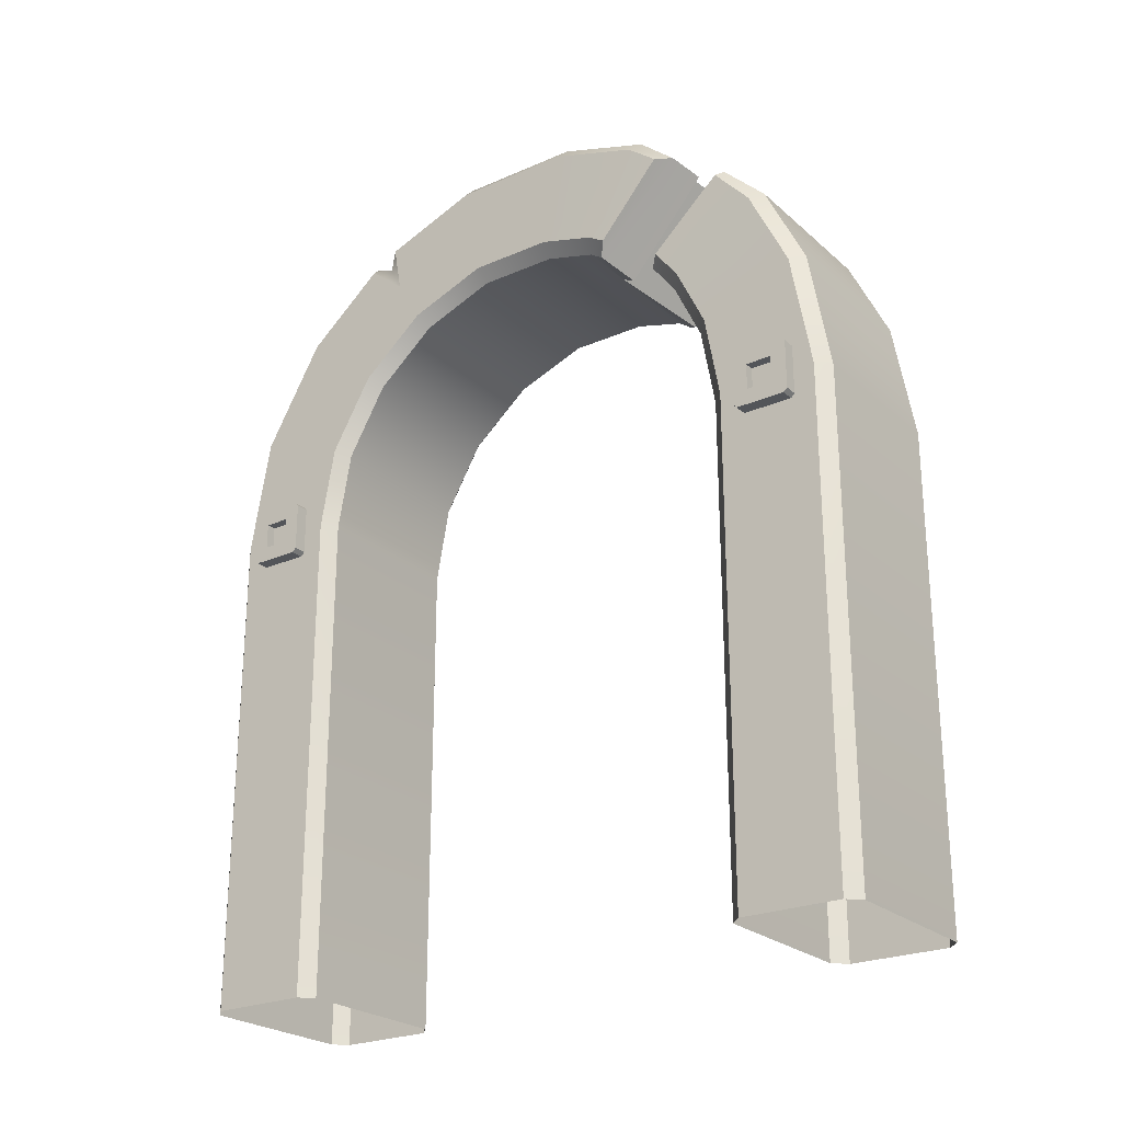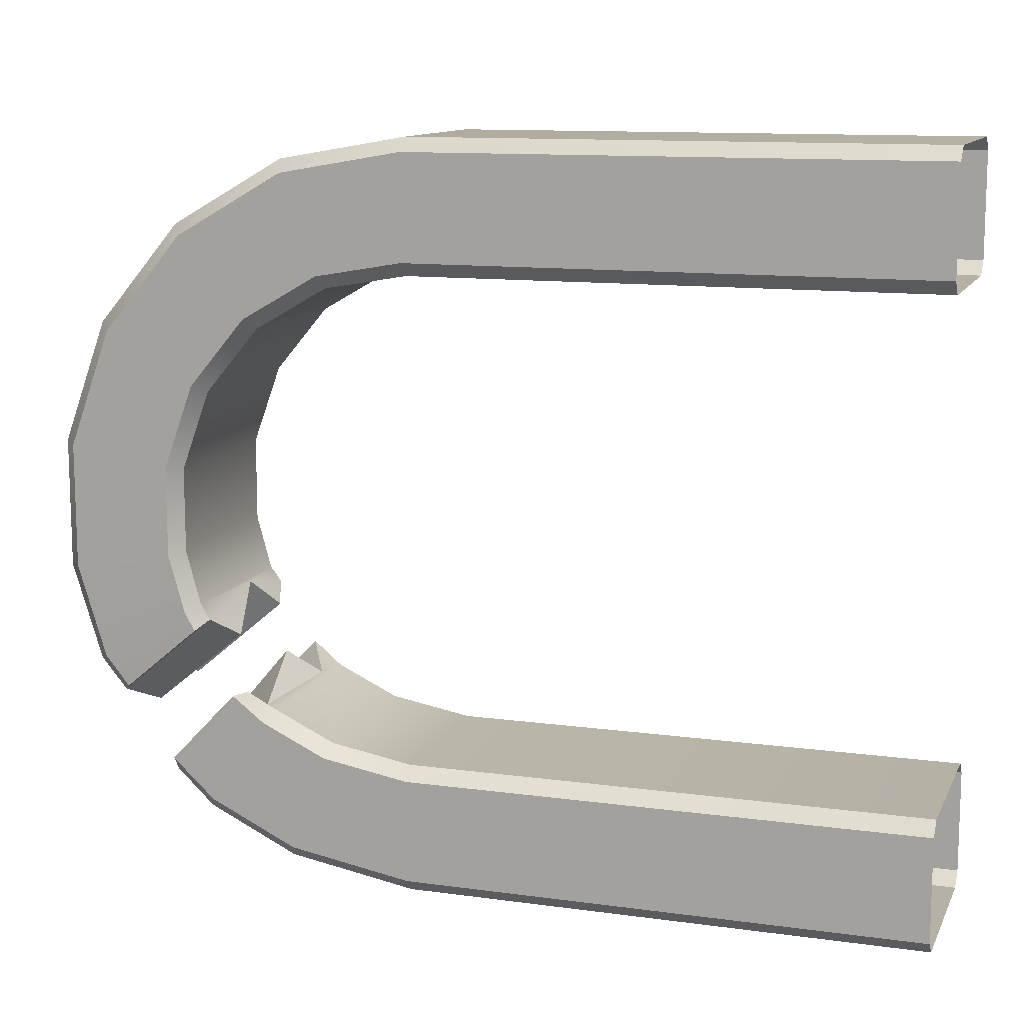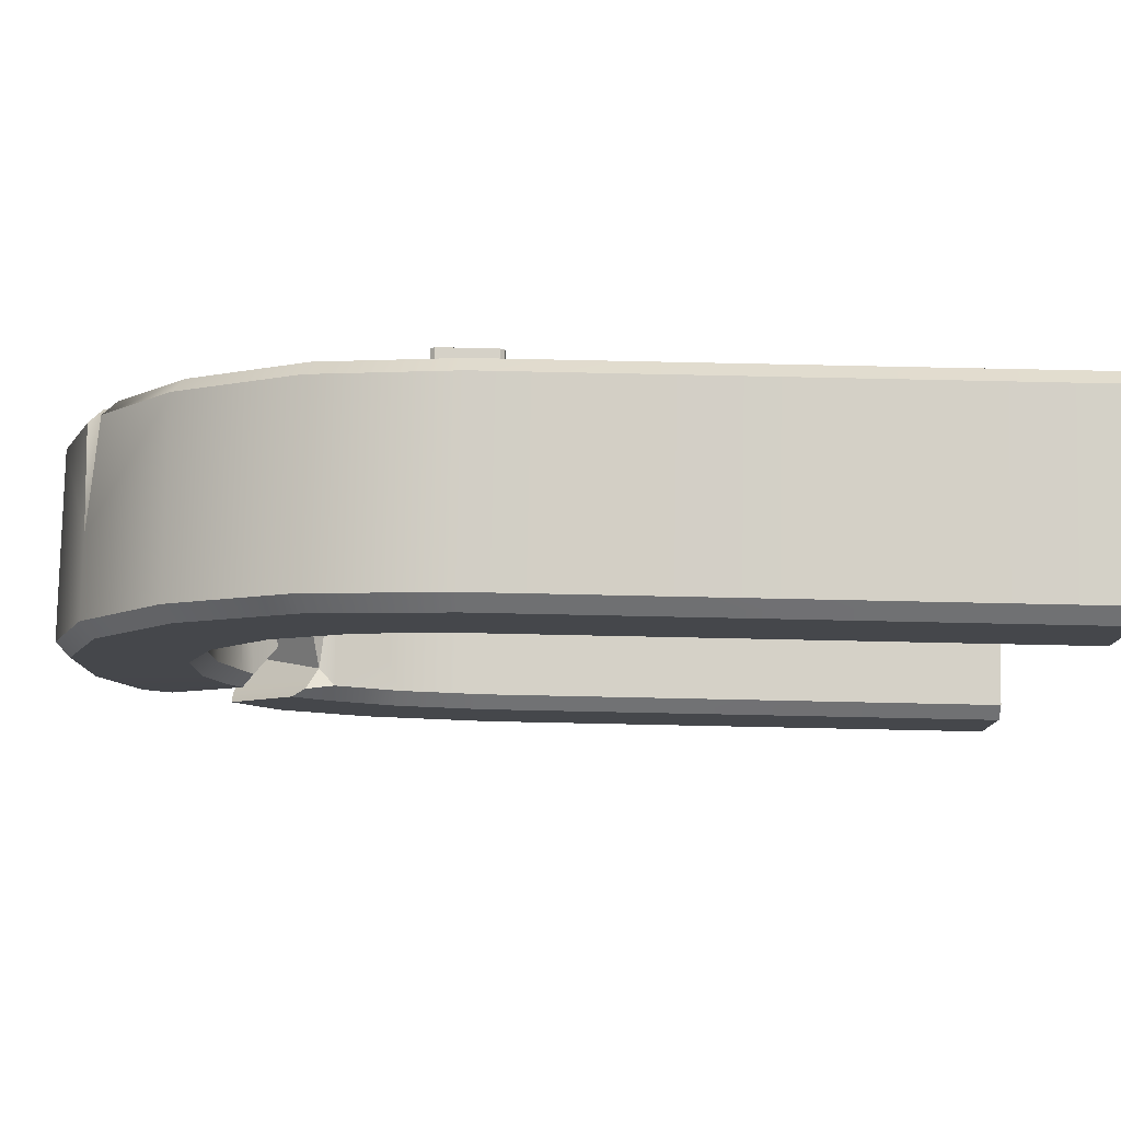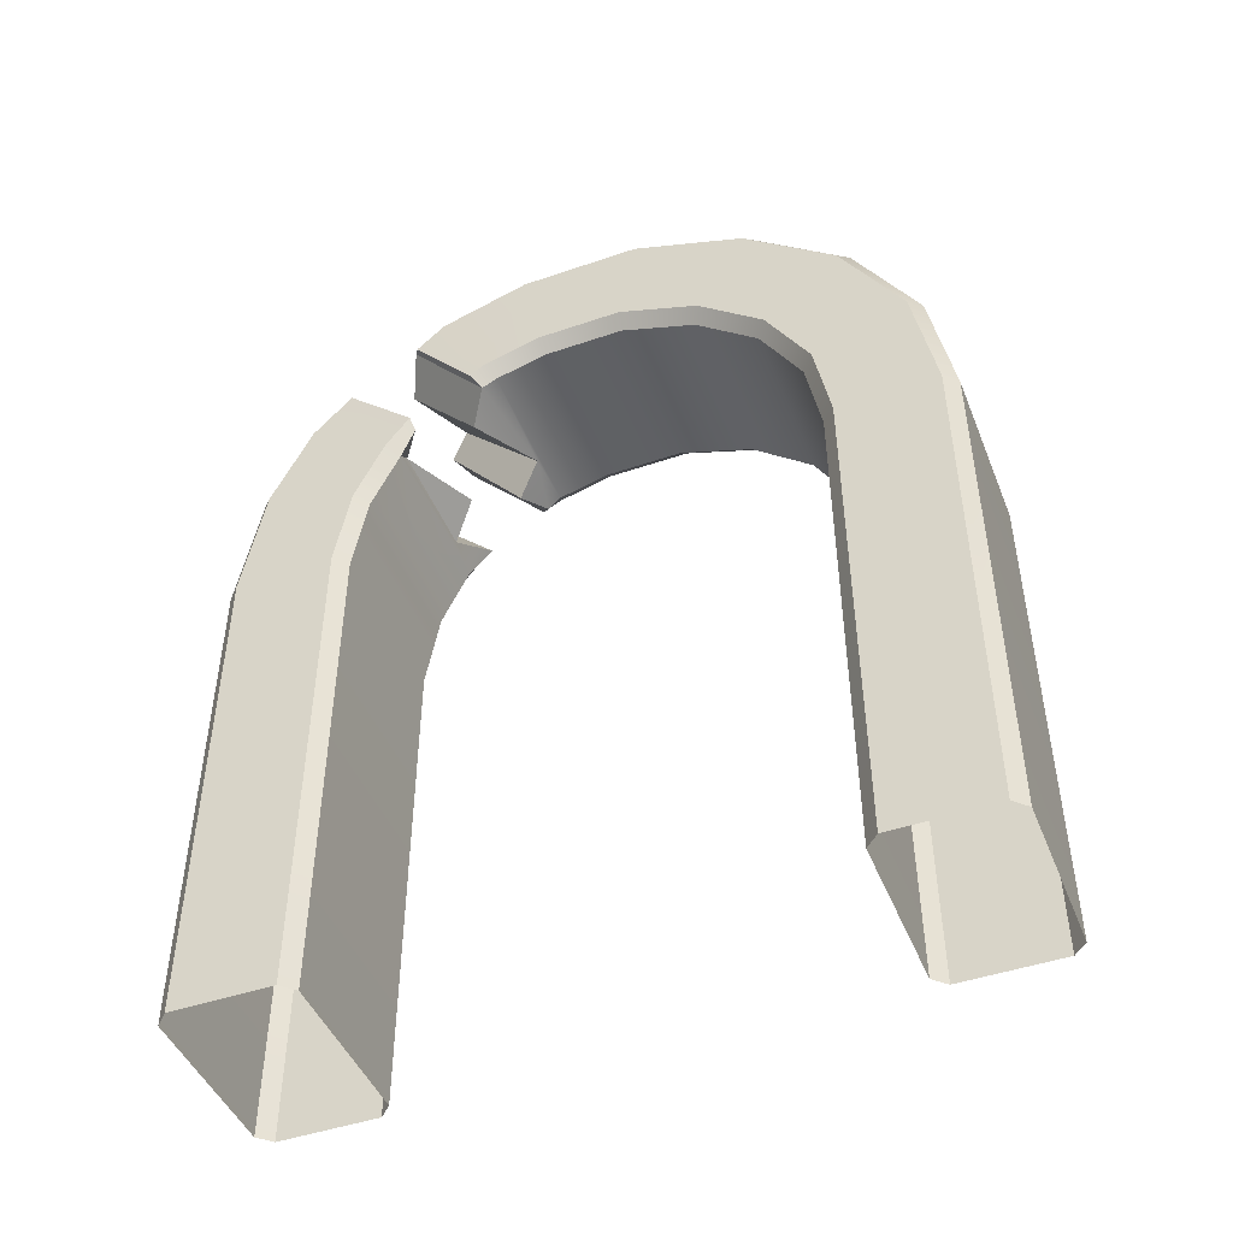
<metadata>
{"format":"obj","ext":"obj","renderer":"f3d","projection":"perspective","resolution":1024,"background":"white","views":[{"elev":-24.5,"azim":-54.4,"up":"+Z"},{"elev":11.9,"azim":108.1,"up":"+Y"},{"elev":79.7,"azim":91.2,"up":"+Y"},{"elev":-46.4,"azim":111.4,"up":"+Z"}]}
</metadata>
<code>
g Boss_Color_088
v 5.166 -14.82 17.52
v 6.421 -14.71 16.33
v 6.852 -13.43 18.32
v 6.421 -22.78 21.66
v 3.515 -21.2 23.33
v 6.421 -20.17 24.41
v -6.392 -14.84 28.11
v -2.571 -13.86 28.96
v -3.725 -15.52 27.57
v -2.571 -13.86 28.96
v -6.392 -14.84 28.11
v -6.421 -11.94 30.57
v -3.249 -14.46 16.59
v 5.166 -14.82 17.52
v -1.386 -12.42 18.74
v 6.421 27.64 5.589
v -6.421 25.97 15.04
v -6.421 27.64 5.589
v 6.421 25.97 15.04
v -6.421 21.17 23.36
v 6.421 21.17 23.36
v 1.015 13.82 29.53
v -6.421 14.81 28.69
v -6.421 4.799 32.81
v -6.421 12.6 29.97
v 6.421 4.799 32.81
v -6.421 -4.8 32.81
v 6.421 -4.8 32.81
v 6.421 21.17 23.36
v 6.421 13.82 29.53
v 1.015 13.82 29.53
v 6.421 4.799 32.81
v 6.421 -4.8 32.81
v -6.421 -11.94 30.57
v -6.421 -4.8 32.81
v 6.421 -11.94 30.57
v -2.571 -13.86 28.96
v 6.421 -14.25 28.63
v 3.277 -15.75 27.37
v -6.421 -25.97 15.04
v 6.421 -27.64 5.589
v -6.421 -27.64 5.589
v 6.421 -25.97 15.04
v 6.421 -22.78 21.66
v -6.421 -22.78 21.66
v -3.008 -21.45 23.06
v -6.616 -19.52 24.82
v 3.515 -21.2 23.33
v -1.651 -19.69 24.92
v 7.421 17.82 12.08
v 7.421 26.64 5.589
v 7.421 18.97 5.589
v 7.421 25.03 14.7
v 7.421 14.53 17.78
v 7.421 20.41 22.71
v 7.421 9.483 22.01
v 7.421 13.32 28.66
v 7.421 3.293 24.27
v 7.421 4.626 31.82
v 7.421 -3.294 24.27
v 7.421 -4.626 31.82
v 7.421 -7.605 23.06
v 7.421 -4.626 31.82
v 7.421 -3.294 24.27
v 7.421 -11.44 29.7
v 7.294 -13.7 27.97
v 7.421 -8.923 22.28
v 7.421 -15.55 16.88
v 7.26 -19.06 24.38
v 7.421 -13.7 19.29
v 7.421 -21.95 21.11
v 7.421 -17.82 12.08
v 7.421 -25.03 14.7
v 7.421 -18.97 5.589
v 7.421 -26.64 5.589
v -7.421 18.97 5.589
v -7.421 26.64 5.589
v -7.421 25.03 14.7
v -7.421 17.82 12.08
v -7.421 20.41 22.71
v -7.421 14.53 17.78
v -7.421 11.48 25.48
v -7.421 14.31 27.83
v -7.421 9.483 22.01
v -7.421 3.293 24.27
v -7.421 4.626 31.82
v -7.421 12.1 29.1
v -7.421 -4.626 31.82
v -7.421 -3.294 24.27
v -7.421 -3.294 24.27
v -7.421 -4.626 31.82
v -7.421 -11.44 29.7
v -7.421 -7.605 23.06
v -7.294 -13.7 27.97
v -7.421 -8.923 22.28
v -7.421 -17.82 12.08
v -7.421 -26.64 5.589
v -7.421 -18.97 5.589
v -7.421 -25.03 14.7
v -7.421 -15.55 16.88
v -7.421 -21.95 21.11
v -7.26 -19.06 24.37
v -7.421 -13.7 19.29
v 6.421 27.64 -32.81
v 6.421 27.64 5.589
v -6.421 27.64 5.589
v -6.421 27.64 -32.81
v -6.421 -27.64 -32.81
v -6.421 -27.64 5.589
v 6.421 -27.64 5.589
v 6.421 -27.64 -32.81
v 7.421 -26.64 -32.81
v 7.421 -26.64 5.589
v 7.421 -18.97 5.589
v 7.421 -18.97 -32.81
v -7.421 26.64 -32.81
v -7.421 26.64 5.589
v -7.421 18.97 5.589
v -7.421 18.97 -32.81
v -6.421 17.97 5.589
v 6.421 16.88 11.73
v 6.421 17.97 5.589
v -6.421 16.88 11.73
v 6.421 13.76 17.14
v -6.421 13.76 17.14
v 6.421 8.983 21.15
v -6.421 8.983 21.15
v 6.421 3.12 23.28
v -6.421 3.12 23.28
v 6.421 -3.12 23.28
v -6.421 -3.12 23.28
v 6.421 -7.105 22.19
v -6.421 -7.105 22.19
v -2.121 -7.291 22.04
v 6.548 -8.208 21.43
v 4.326 -9.775 19.95
v -6.568 -8.199 21.46
v -3.824 -9.364 20.3
v -6.421 -16.88 11.73
v -6.421 -17.97 5.589
v 6.421 -17.97 5.589
v 6.421 -16.88 11.73
v -6.421 -14.71 16.33
v 6.421 -14.71 16.33
v -3.249 -14.46 16.59
v -6.742 -13.01 18.62
v 5.166 -14.82 17.52
v 7.421 18.97 -32.81
v 7.421 18.97 5.589
v 7.421 26.64 5.589
v 7.421 26.64 -32.81
v 6.421 -17.97 -32.81
v 6.421 -17.97 5.589
v -6.421 -17.97 5.589
v -6.421 -17.97 -32.81
v -6.421 17.97 -32.81
v -6.421 17.97 5.589
v 6.421 17.97 5.589
v 6.421 17.97 -32.81
v -7.421 -18.97 -32.81
v -7.421 -18.97 5.589
v -7.421 -26.64 5.589
v -7.421 -26.64 -32.81
v 6.421 27.64 5.589
v 7.421 26.64 5.589
v 7.421 25.03 14.7
v 6.421 25.97 15.04
v 7.421 20.41 22.71
v 6.421 21.17 23.36
v 7.421 13.32 28.66
v 6.421 13.82 29.53
v 7.421 4.626 31.82
v 6.421 4.799 32.81
v 7.421 -4.626 31.82
v 6.421 -4.8 32.81
v 6.421 -4.8 32.81
v 7.421 -4.626 31.82
v 7.421 -11.44 29.7
v 6.421 -11.94 30.57
v 6.421 -14.25 28.63
v 7.294 -13.7 27.97
v 6.421 -25.97 15.04
v 7.421 -26.64 5.589
v 6.421 -27.64 5.589
v 7.421 -25.03 14.7
v 6.421 -22.78 21.66
v 7.421 -21.95 21.11
v 6.421 -20.17 24.41
v 7.26 -19.06 24.38
v -6.421 25.97 15.04
v -7.421 26.64 5.589
v -6.421 27.64 5.589
v -7.421 25.03 14.7
v -6.421 21.17 23.36
v -7.421 20.41 22.71
v -6.421 14.81 28.69
v -7.421 14.31 27.83
v -6.421 4.799 32.81
v -7.421 12.1 29.1
v -6.421 12.6 29.97
v -7.421 4.626 31.82
v -6.421 -4.8 32.81
v -7.421 -4.626 31.82
v -6.421 -11.94 30.57
v -7.421 -4.626 31.82
v -6.421 -4.8 32.81
v -7.421 -11.44 29.7
v -6.392 -14.84 28.11
v -7.294 -13.7 27.97
v -6.616 -19.52 24.82
v -7.421 -21.95 21.11
v -7.26 -19.06 24.37
v -6.421 -22.78 21.66
v -6.421 -25.97 15.04
v -7.421 -25.03 14.7
v -6.421 -27.64 5.589
v -7.421 -26.64 5.589
v 7.421 26.64 5.589
v 6.421 27.64 5.589
v 6.421 27.64 -32.81
v 7.421 26.64 -32.81
v 6.421 -27.64 5.589
v 7.421 -26.64 5.589
v 7.421 -26.64 -32.81
v 6.421 -27.64 -32.81
v -6.421 27.64 5.589
v -7.421 26.64 5.589
v -7.421 26.64 -32.81
v -6.421 27.64 -32.81
v -7.421 -26.64 5.589
v -6.421 -27.64 5.589
v -6.421 -27.64 -32.81
v -7.421 -26.64 -32.81
v 7.421 18.97 5.589
v 6.421 17.97 5.589
v 6.421 16.88 11.73
v 7.421 17.82 12.08
v 6.421 13.76 17.14
v 7.421 14.53 17.78
v 6.421 8.983 21.15
v 7.421 9.483 22.01
v 6.421 3.12 23.28
v 7.421 3.293 24.27
v 6.421 -3.12 23.28
v 7.421 -3.294 24.27
v 6.421 -7.105 22.19
v 7.421 -7.605 23.06
v 7.421 -8.923 22.28
v 6.548 -8.208 21.43
v 7.421 -17.82 12.08
v 6.421 -17.97 5.589
v 7.421 -18.97 5.589
v 6.421 -16.88 11.73
v 7.421 -15.55 16.88
v 6.421 -14.71 16.33
v 7.421 -13.7 19.29
v 6.852 -13.43 18.32
v -7.421 17.82 12.08
v -6.421 17.97 5.589
v -7.421 18.97 5.589
v -6.421 16.88 11.73
v -7.421 14.53 17.78
v -6.421 13.76 17.14
v -7.421 9.483 22.01
v -6.421 8.983 21.15
v -7.421 3.293 24.27
v -6.421 3.12 23.28
v -7.421 -3.294 24.27
v -6.421 -3.12 23.28
v -7.421 -7.605 23.06
v -6.421 -7.105 22.19
v -7.421 -8.923 22.28
v -6.568 -8.199 21.46
v -7.421 -13.7 19.29
v -6.421 -14.71 16.33
v -6.742 -13.01 18.62
v -7.421 -15.55 16.88
v -7.421 -17.82 12.08
v -6.421 -16.88 11.73
v -7.421 -18.97 5.589
v -6.421 -17.97 5.589
v 6.421 17.97 5.589
v 7.421 18.97 5.589
v 7.421 18.97 -32.81
v 6.421 17.97 -32.81
v 7.421 -18.97 5.589
v 6.421 -17.97 5.589
v 6.421 -17.97 -32.81
v 7.421 -18.97 -32.81
v -7.421 18.97 5.589
v -6.421 17.97 5.589
v -6.421 17.97 -32.81
v -7.421 18.97 -32.81
v -6.421 -17.97 5.589
v -7.421 -18.97 5.589
v -7.421 -18.97 -32.81
v -6.421 -17.97 -32.81
v -8.461 -24.7 3.395
v -4.848 -24.7 3.395
v -4.848 -20.91 3.395
v -8.461 -20.91 3.395
v -8.461 -20.61 3.687
v -8.461 -20.91 3.395
v -4.848 -20.91 3.395
v -4.848 -20.61 3.687
v -7.703 -23.8 4.587
v -8.461 -23.8 4.587
v -8.461 -21.81 4.587
v -7.703 -21.81 4.587
v -8.461 -24.99 3.687
v -4.848 -24.99 3.687
v -4.848 -24.7 3.395
v -8.461 -24.7 3.395
v -4.848 -20.61 3.687
v -4.848 -20.61 7.482
v -8.461 -20.61 7.482
v -8.461 -20.61 3.687
v -7.703 -21.81 6.582
v -7.703 -21.81 4.587
v -8.461 -21.81 4.587
v -8.461 -21.81 6.582
v -8.461 -20.61 7.482
v -4.848 -20.61 7.482
v -4.848 -20.91 7.774
v -8.461 -20.91 7.774
v -4.848 -20.91 7.774
v -4.848 -24.7 7.774
v -8.461 -24.7 7.774
v -8.461 -20.91 7.774
v -7.703 -23.8 4.587
v -7.703 -21.81 4.587
v -7.703 -21.81 6.582
v -7.703 -23.8 6.582
v -7.703 -23.8 6.582
v -7.703 -21.81 6.582
v -8.461 -21.81 6.582
v -8.461 -23.8 6.582
v -7.703 -23.8 6.582
v -8.461 -23.8 6.582
v -8.461 -23.8 4.587
v -7.703 -23.8 4.587
v -8.461 -24.99 7.482
v -8.461 -24.7 7.774
v -4.848 -24.7 7.774
v -4.848 -24.99 7.482
v -8.461 -24.99 7.482
v -4.848 -24.99 7.482
v -4.848 -24.99 3.687
v -8.461 -24.99 3.687
v -8.462 20.91 3.396
v -4.848 20.91 3.396
v -4.848 24.7 3.396
v -8.462 24.7 3.396
v -8.462 24.99 3.687
v -8.462 24.7 3.396
v -4.848 24.7 3.396
v -4.848 24.99 3.687
v -7.703 21.81 4.588
v -8.462 21.81 4.588
v -8.462 23.8 4.588
v -7.703 23.8 4.588
v -8.462 20.61 3.687
v -4.848 20.61 3.687
v -4.848 20.91 3.396
v -8.462 20.91 3.396
v -4.848 24.99 3.687
v -4.848 24.99 7.482
v -8.462 24.99 7.482
v -8.462 24.99 3.687
v -7.703 23.8 6.582
v -7.703 23.8 4.588
v -8.462 23.8 4.588
v -8.462 23.8 6.582
v -8.462 24.99 7.482
v -4.848 24.99 7.482
v -4.848 24.7 7.774
v -8.462 24.7 7.774
v -4.848 24.7 7.774
v -4.848 20.91 7.774
v -8.462 20.91 7.774
v -8.462 24.7 7.774
v -7.703 21.81 4.588
v -7.703 23.8 4.588
v -7.703 23.8 6.582
v -7.703 21.81 6.582
v -7.703 21.81 6.582
v -7.703 23.8 6.582
v -8.462 23.8 6.582
v -8.462 21.81 6.582
v -7.703 21.81 6.582
v -8.462 21.81 6.582
v -8.462 21.81 4.588
v -7.703 21.81 4.588
v -8.462 20.61 7.482
v -8.462 20.91 7.774
v -4.848 20.91 7.774
v -4.848 20.61 7.482
v -8.462 20.61 7.482
v -4.848 20.61 7.482
v -4.848 20.61 3.687
v -8.462 20.61 3.687
v -6.392 -14.84 28.11
v -3.725 -15.52 27.57
v -3.824 -9.364 20.3
v -6.568 -8.199 21.46
v -7.421 -8.923 22.28
v -7.294 -13.7 27.97
v 7.421 -13.7 19.29
v 7.26 -19.06 24.38
v 6.421 -20.17 24.41
v 6.852 -13.43 18.32
v 5.166 -14.82 17.52
v 3.515 -21.2 23.33
v -7.421 -13.7 19.29
v -6.742 -13.01 18.62
v -6.616 -19.52 24.82
v -7.26 -19.06 24.37
v -6.742 -13.01 18.62
v -3.249 -14.46 16.59
v -3.008 -21.45 23.06
v -6.616 -19.52 24.82
v -3.249 -14.46 16.59
v -1.386 -12.42 18.74
v -1.651 -19.69 24.92
v -3.008 -21.45 23.06
v -1.386 -12.42 18.74
v 5.166 -14.82 17.52
v 3.515 -21.2 23.33
v -1.651 -19.69 24.92
v 7.421 -8.923 22.28
v 6.548 -8.208 21.43
v 6.421 -14.25 28.63
v 7.294 -13.7 27.97
v 4.326 -9.775 19.95
v 3.277 -15.75 27.37
v 6.421 -14.25 28.63
v 6.548 -8.208 21.43
v -2.121 -7.291 22.04
v -2.571 -13.86 28.96
v 3.277 -15.75 27.37
v 4.326 -9.775 19.95
v -3.824 -9.364 20.3
v -3.725 -15.52 27.57
v -2.571 -13.86 28.96
v -2.121 -7.291 22.04
v -8.461 -24.7 3.395
v -8.461 -20.91 3.395
v -8.461 -21.81 4.587
v -8.461 -20.61 3.687
v -8.461 -23.8 4.587
v -8.461 -24.99 3.687
v -8.461 -21.81 6.582
v -8.461 -20.61 7.482
v -8.461 -20.91 7.774
v -8.461 -23.8 6.582
v -8.461 -24.99 7.482
v -8.461 -24.7 7.774
v -8.462 20.91 3.396
v -8.462 24.7 3.396
v -8.462 23.8 4.588
v -8.462 24.99 3.687
v -8.462 21.81 4.588
v -8.462 20.61 3.687
v -8.462 23.8 6.582
v -8.462 24.99 7.482
v -8.462 24.7 7.774
v -8.462 21.81 6.582
v -8.462 20.61 7.482
v -8.462 20.91 7.774
v -6.421 12.6 29.97
v -7.421 12.1 29.1
v -6.717 13 27.98
v 1.015 13.82 29.53
v -7.421 11.48 25.48
v -6.421 14.81 28.69
v -7.421 14.31 27.83
g Boss_Color_088_0
f 3 2 1
f 6 5 4
f 9 8 7
f 12 11 10
f 15 14 13
f 18 17 16
f 17 19 16
f 17 20 19
f 20 21 19
f 22 21 20
f 23 22 20
f 25 24 22
f 24 26 22
f 24 27 26
f 27 28 26
f 31 30 29
f 31 32 30
f 35 34 33
f 34 36 33
f 34 37 36
f 37 38 36
f 39 38 37
f 42 41 40
f 41 43 40
f 40 43 44
f 45 40 44
f 45 44 46
f 45 46 47
f 48 46 44
f 49 46 48
f 52 51 50
f 51 53 50
f 50 53 54
f 53 55 54
f 54 55 56
f 55 57 56
f 56 57 58
f 57 59 58
f 58 59 60
f 59 61 60
f 64 63 62
f 63 65 62
f 65 66 62
f 66 67 62
f 70 69 68
f 69 71 68
f 68 71 72
f 71 73 72
f 72 73 74
f 73 75 74
f 78 77 76
f 79 78 76
f 80 78 79
f 81 80 79
f 81 82 80
f 82 83 80
f 84 82 81
f 84 85 82
f 85 86 82
f 86 87 82
f 88 86 85
f 89 88 85
f 92 91 90
f 93 92 90
f 94 92 93
f 95 94 93
f 98 97 96
f 97 99 96
f 96 99 100
f 99 101 100
f 101 102 100
f 102 103 100
f 106 105 104
f 107 106 104
f 110 109 108
f 111 110 108
f 114 113 112
f 115 114 112
f 118 117 116
f 119 118 116
f 122 121 120
f 121 123 120
f 121 124 123
f 124 125 123
f 124 126 125
f 126 127 125
f 126 128 127
f 128 129 127
f 128 130 129
f 130 131 129
f 130 132 131
f 132 133 131
f 134 133 132
f 135 134 132
f 136 134 135
f 137 133 134
f 138 137 134
f 141 140 139
f 142 141 139
f 142 139 143
f 144 142 143
f 144 143 145
f 146 145 143
f 147 144 145
f 150 149 148
f 151 150 148
f 154 153 152
f 155 154 152
f 158 157 156
f 159 158 156
f 162 161 160
f 163 162 160
f 166 165 164
f 167 166 164
f 168 166 167
f 169 168 167
f 170 168 169
f 171 170 169
f 172 170 171
f 173 172 171
f 174 172 173
f 175 174 173
f 178 177 176
f 179 178 176
f 178 179 180
f 181 178 180
f 184 183 182
f 183 185 182
f 182 185 186
f 185 187 186
f 186 187 188
f 187 189 188
f 192 191 190
f 191 193 190
f 190 193 194
f 193 195 194
f 194 195 196
f 195 197 196
f 200 199 198
f 199 201 198
f 198 201 202
f 201 203 202
f 206 205 204
f 205 207 204
f 204 207 208
f 207 209 208
f 212 211 210
f 211 213 210
f 213 211 214
f 211 215 214
f 214 215 216
f 215 217 216
f 220 219 218
f 221 220 218
f 224 223 222
f 225 224 222
f 228 227 226
f 229 228 226
f 232 231 230
f 233 232 230
f 236 235 234
f 237 236 234
f 238 236 237
f 239 238 237
f 240 238 239
f 241 240 239
f 242 240 241
f 243 242 241
f 244 242 243
f 245 244 243
f 246 244 245
f 247 246 245
f 246 247 248
f 249 246 248
f 252 251 250
f 251 253 250
f 250 253 254
f 253 255 254
f 254 255 256
f 255 257 256
f 260 259 258
f 259 261 258
f 258 261 262
f 261 263 262
f 262 263 264
f 263 265 264
f 264 265 266
f 265 267 266
f 266 267 268
f 267 269 268
f 268 269 270
f 269 271 270
f 270 271 272
f 271 273 272
f 276 275 274
f 275 277 274
f 277 275 278
f 275 279 278
f 278 279 280
f 279 281 280
f 284 283 282
f 285 284 282
f 288 287 286
f 289 288 286
f 292 291 290
f 293 292 290
f 296 295 294
f 297 296 294
f 300 299 298
f 301 300 298
f 304 303 302
f 305 304 302
f 308 307 306
f 309 308 306
f 312 311 310
f 313 312 310
f 316 315 314
f 317 316 314
f 320 319 318
f 321 320 318
f 324 323 322
f 325 324 322
f 328 327 326
f 329 328 326
f 332 331 330
f 333 332 330
f 336 335 334
f 337 336 334
f 340 339 338
f 341 340 338
f 344 343 342
f 345 344 342
f 348 347 346
f 349 348 346
f 352 351 350
f 353 352 350
f 356 355 354
f 357 356 354
f 360 359 358
f 361 360 358
f 364 363 362
f 365 364 362
f 368 367 366
f 369 368 366
f 372 371 370
f 373 372 370
f 376 375 374
f 377 376 374
f 380 379 378
f 381 380 378
f 384 383 382
f 385 384 382
f 388 387 386
f 389 388 386
f 392 391 390
f 393 392 390
f 396 395 394
f 397 396 394
f 400 399 398
f 401 400 398
f 404 403 402
f 405 404 402
f 406 405 402
f 407 406 402
f 410 409 408
f 411 410 408
f 410 411 412
f 413 410 412
f 416 415 414
f 417 416 414
f 420 419 418
f 421 420 418
f 424 423 422
f 425 424 422
f 428 427 426
f 429 428 426
f 432 431 430
f 433 432 430
f 436 435 434
f 437 436 434
f 440 439 438
f 441 440 438
f 444 443 442
f 445 444 442
f 448 447 446
f 447 448 449
f 450 448 446
f 450 446 451
f 448 452 449
f 452 453 449
f 452 454 453
f 455 450 451
f 452 455 454
f 456 455 451
f 455 457 454
f 457 455 456
f 460 459 458
f 459 460 461
f 462 460 458
f 462 458 463
f 460 464 461
f 464 465 461
f 464 466 465
f 467 462 463
f 464 467 466
f 468 467 463
f 467 469 466
f 469 467 468
f 472 471 470
f 473 472 470
f 474 471 472
f 475 472 473
f 474 472 476
f 476 472 475

</code>
